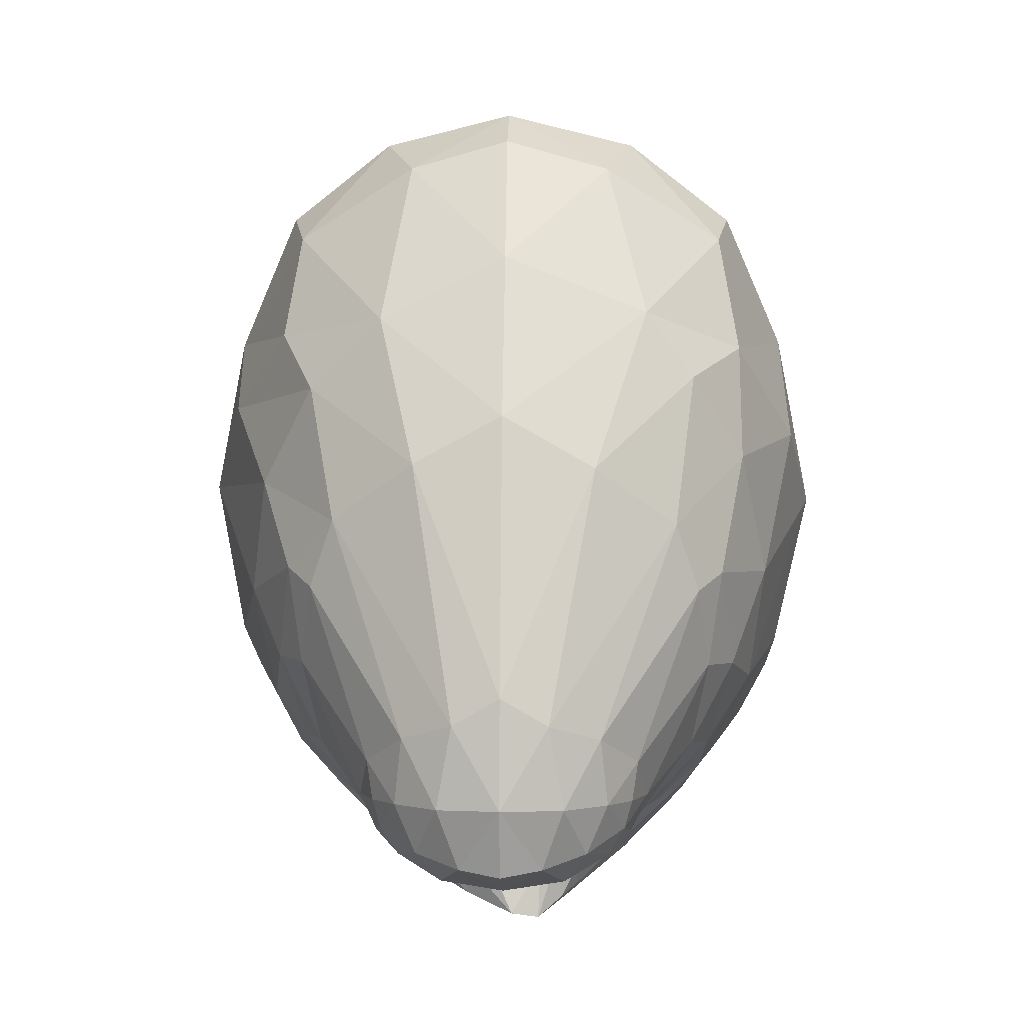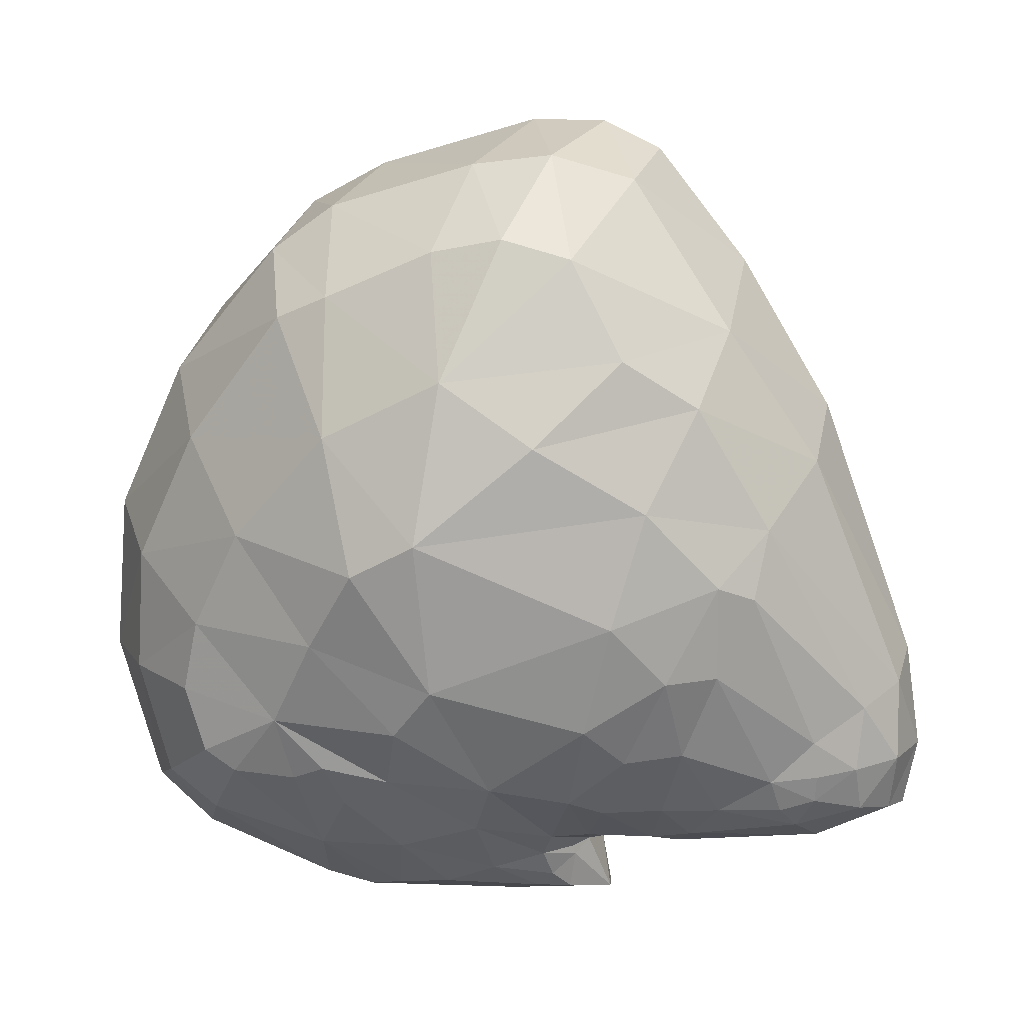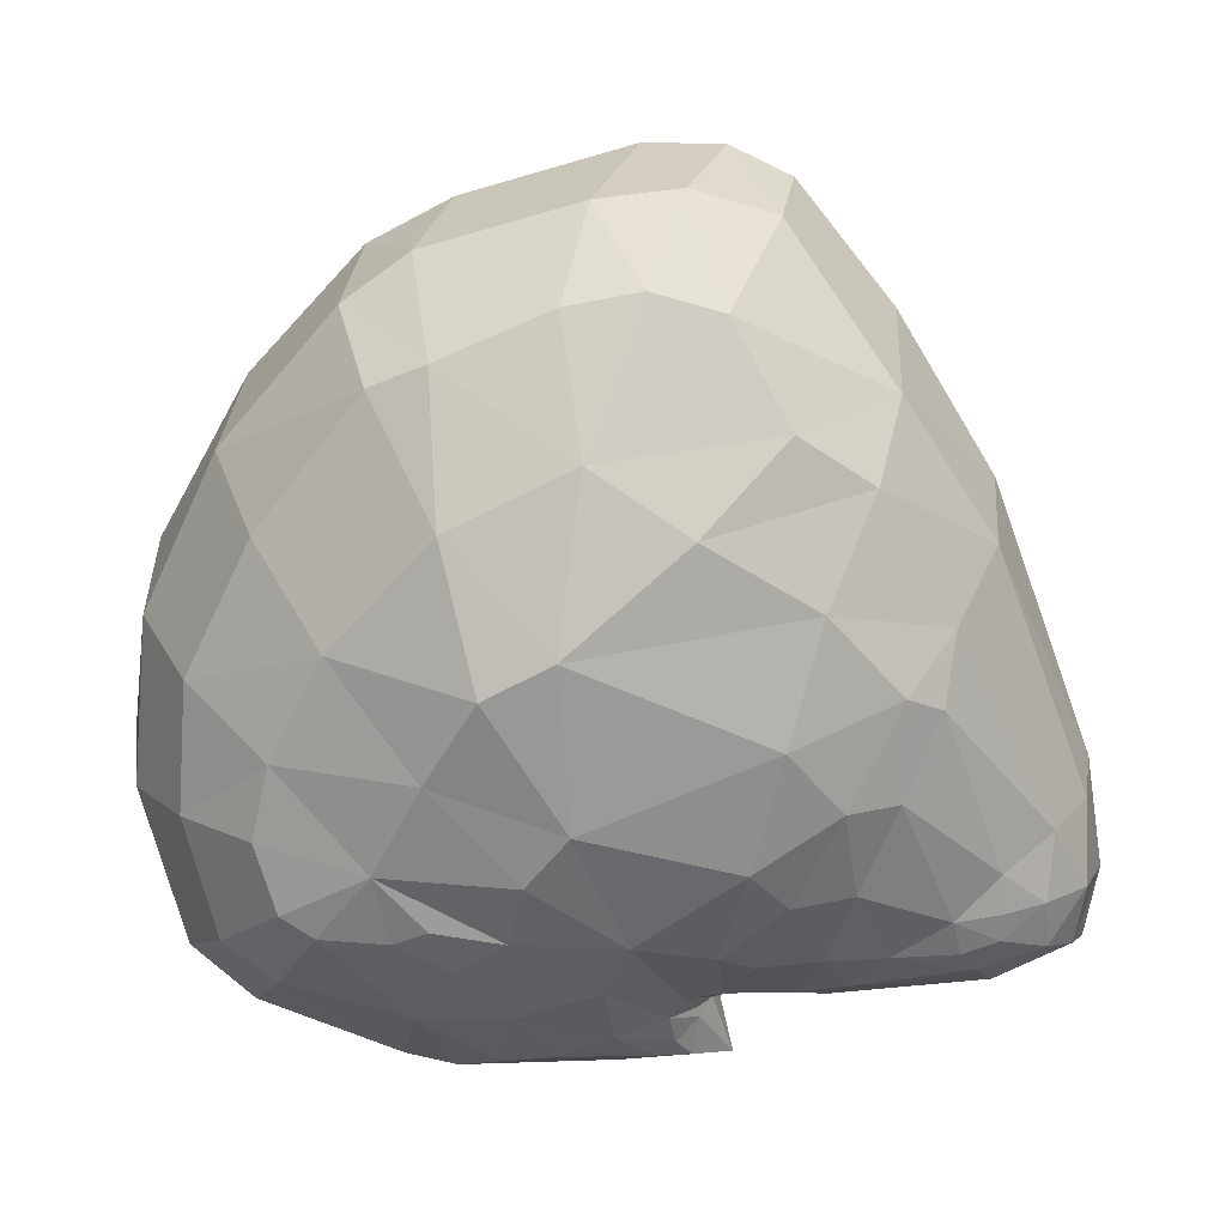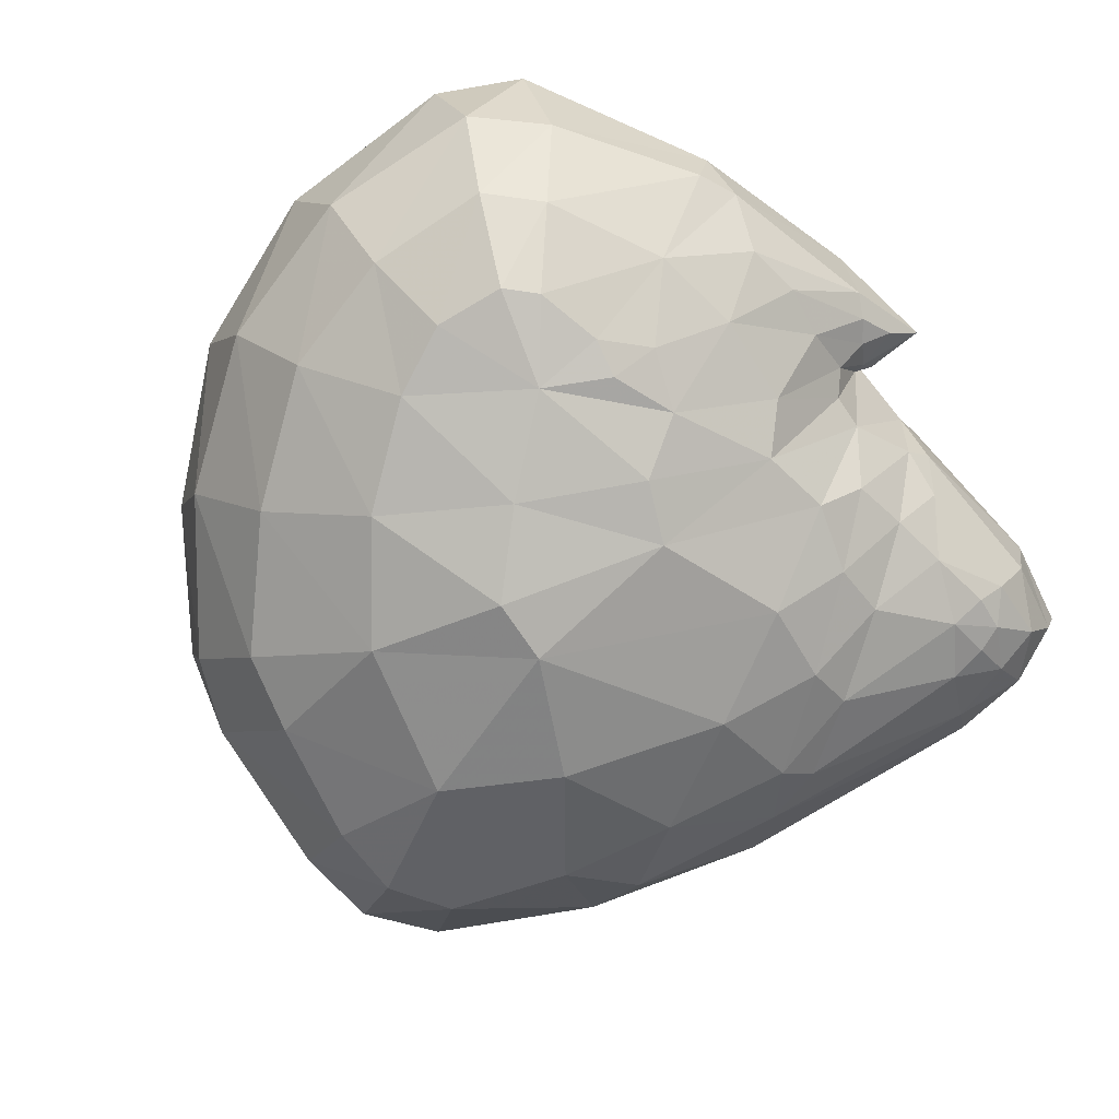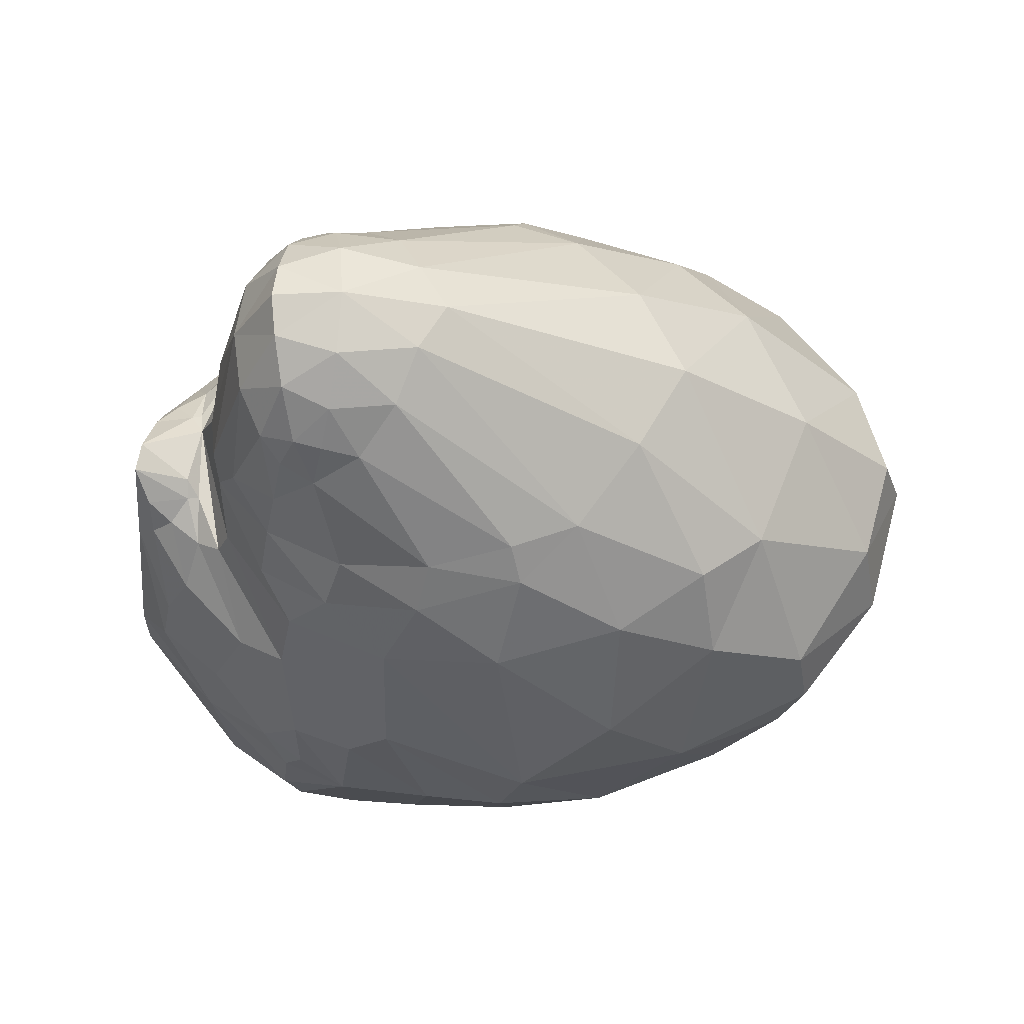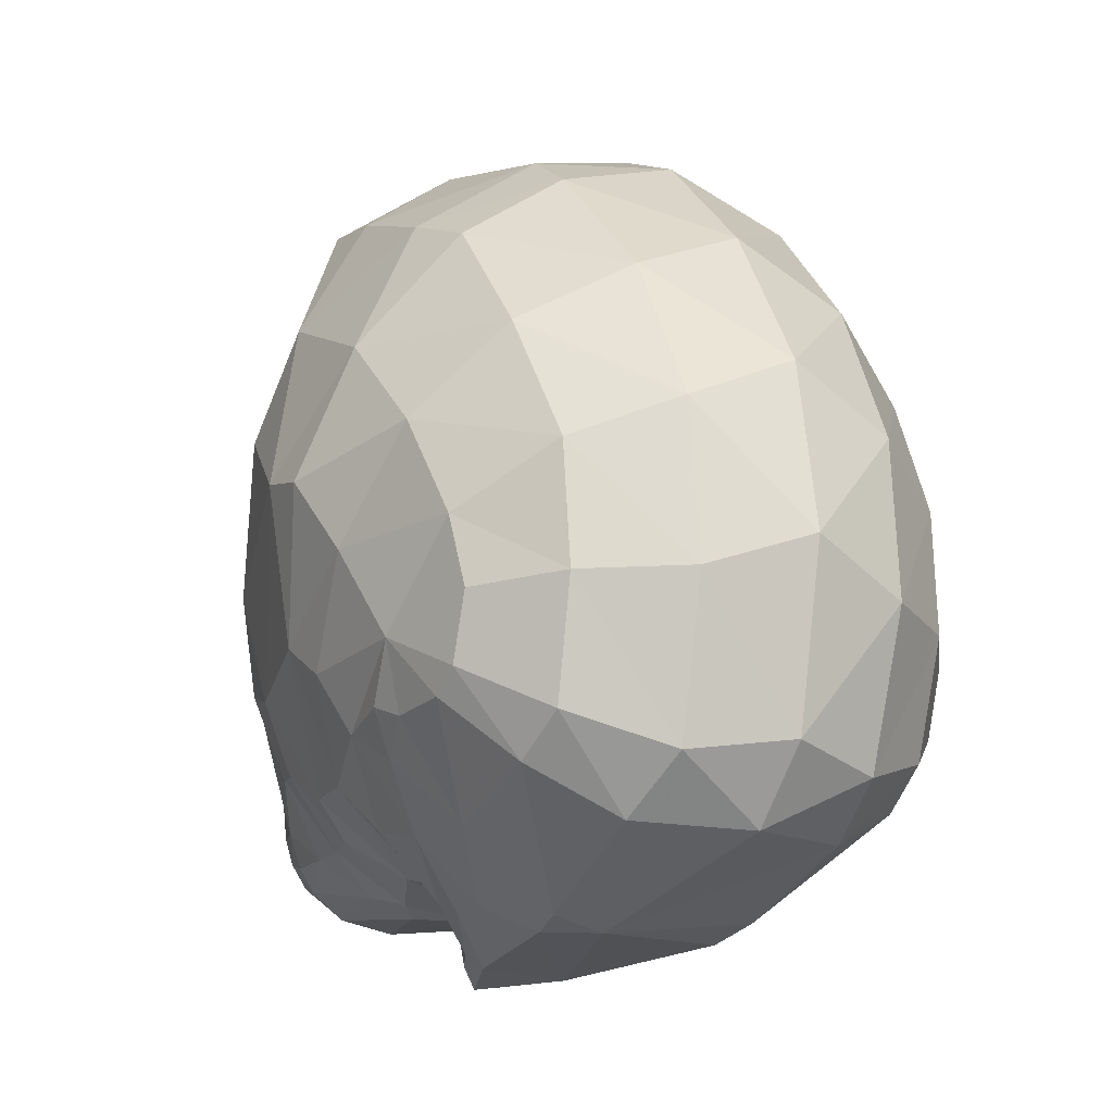
<metadata>
{"format":"obj","ext":"obj","renderer":"f3d","projection":"perspective","resolution":1024,"background":"white","views":[{"elev":6.8,"azim":91.5,"up":"+Y"},{"elev":11.1,"azim":15.2,"up":"+Y"},{"elev":11.9,"azim":5.9,"up":"+Y"},{"elev":-73.4,"azim":-41.2,"up":"+Z"},{"elev":-26.6,"azim":82.3,"up":"+Z"},{"elev":-18.5,"azim":-120.2,"up":"+Y"}]}
</metadata>
<code>
v 1.387 -1.334 0.3217
v 1.404 -1.411 0.2856
v 1.483 -1.386 0.2698
v 1.434 -1.46 0.2344
v 1.581 -1.42 0.1865
v 1.471 -1.511 0.1373
v 1.638 -1.442 0.08984
v 1.479 -1.531 -0.0006813
v 1.662 -1.454 -0.0001081
v 1.471 -1.511 -0.1374
v 1.638 -1.442 -0.08996
v 1.434 -1.459 -0.2343
v 1.581 -1.42 -0.1865
v 1.404 -1.411 -0.2855
v 1.483 -1.386 -0.2698
v 1.387 -1.333 -0.3217
v 1.49 -1.324 0.2865
v 1.575 -1.314 0.2317
v 1.661 -1.306 0.1365
v 1.695 -1.301 0.0001365
v 1.661 -1.306 -0.1364
v 1.575 -1.314 -0.2317
v 1.49 -1.324 -0.2864
v 1.483 -1.237 0.2988
v 1.588 -1.166 0.2151
v 1.655 -1.125 0.1037
v 1.662 -1.063 0.0001366
v 1.654 -1.126 -0.1042
v 1.587 -1.167 -0.2156
v 1.483 -1.237 -0.2988
v 1.259 -1.418 0.3027
v 1.173 -1.513 0.21
v 1.127 -1.561 0.1234
v 1.048 -1.572 0.004279
v 1.122 -1.563 -0.1231
v 1.174 -1.514 -0.2098
v 1.259 -1.418 -0.3026
v 0.7797 -1.697 0.1606
v 0.8483 -1.712 0.1027
v 0.6864 -1.757 0.03015
v 0.9276 -1.741 -0.005853
v 0.9156 -1.753 -0.07073
v 0.7342 -1.739 -0.148
v 0.8559 -1.716 -0.1293
v 0.7784 -1.702 -0.1686
v 0.8183 -1.663 0.1629
v 0.864 -1.624 0.1127
v 0.8872 -1.597 0.06266
v 0.8905 -1.625 -0.07622
v 0.8639 -1.621 -0.1163
v 0.8184 -1.659 -0.1624
v 0.6403 -0.7258 0.739
v 0.8929 -0.5075 0.6535
v 1.066 -0.3237 0.5203
v 0.9381 -0.1018 0.4888
v 1.023 0.06291 0.2227
v 1.246 -0.1374 -2.562e-05
v 1.036 0.1249 0.001047
v 1.23 -0.2609 -0.3177
v 1.02 0.06159 -0.2308
v 1.064 -0.3515 -0.5379
v 0.9361 -0.1024 -0.495
v 0.87 -0.5697 -0.6769
v 0.636 -0.7536 -0.7386
v 0.7853 -0.05727 0.5214
v 0.8415 0.1199 0.2897
v 0.9006 0.189 0.0002864
v 0.8414 0.1203 -0.2896
v 0.786 -0.0567 -0.5228
v 0.6804 -0.3658 0.6646
v 0.6215 -0.08881 0.5265
v 0.6549 0.09693 0.2993
v 0.725 0.1915 0.0001991
v 0.6546 0.09749 -0.299
v 0.6242 -0.08843 -0.527
v 0.6882 -0.3559 -0.6585
v 0.3739 -0.1962 0.5416
v 0.2992 -0.007049 0.269
v 0.3433 0.08096 -0.0003975
v 0.2999 -0.007071 -0.2688
v 0.3652 -0.2013 -0.5336
v 0.409 -0.4998 0.6794
v 0.2468 -0.2486 0.5179
v 0.1548 -0.112 0.2901
v 0.1571 -0.01669 -0.0004439
v 0.265 -1.18 0.634
v 0.02196 -1.132 0.5845
v 0.0706 -1.28 0.5842
v -0.1542 -1.121 0.4486
v -0.08272 -1.383 0.4357
v -0.298 -1.119 0.242
v -0.1986 -1.463 0.228
v -0.3576 -1.029 0.0009158
v -0.2725 -1.428 0.002172
v -0.2978 -1.119 -0.2396
v -0.1986 -1.462 -0.2258
v -0.1542 -1.121 -0.4472
v -0.08276 -1.382 -0.4347
v 0.02204 -1.132 -0.5844
v 0.07035 -1.279 -0.5835
v 0.2654 -1.179 -0.6348
v 0.1429 -1.326 0.5823
v 0.03819 -1.464 0.4482
v -0.0573 -1.572 0.2406
v -0.1451 -1.587 -0.01266
v -0.04732 -1.575 -0.2607
v 0.03753 -1.464 -0.4476
v 0.1422 -1.325 -0.5814
v 0.2938 -1.33 0.5868
v 0.3101 -1.536 0.4329
v 0.2569 -1.682 0.2379
v 0.2726 -1.706 -0.2378
v 0.3068 -1.536 -0.432
v 0.293 -1.33 -0.5867
v 0.06102 -0.9691 0.6016
v -0.1373 -0.8403 0.454
v -0.2706 -0.7559 0.247
v -0.2931 -0.6393 0.0006439
v -0.2704 -0.7569 -0.2467
v -0.1372 -0.8412 -0.4548
v 0.06097 -0.9684 -0.6026
v 1.067 -1.268 0.4767
v 1.195 -1.252 0.4287
v 1.173 -1.06 0.5252
v 1.28 -1.053 0.4631
v 0.9905 -1.428 0.3656
v 1.126 -1.424 0.3234
v 0.9218 -1.534 0.219
v 1.071 -1.542 0.1726
v 0.9211 -1.518 -0.2437
v 1.07 -1.545 -0.1708
v 0.9952 -1.433 -0.3628
v 1.126 -1.427 -0.3228
v 1.067 -1.281 -0.4712
v 1.194 -1.256 -0.4281
v 1.169 -1.073 -0.5237
v 1.278 -1.058 -0.4624
v 1.358 -0.8699 0.4341
v 1.285 -0.8363 0.4908
v 1.38 -0.718 0.3807
v 1.459 -0.5841 0.1968
v 1.453 -0.4787 0.0006262
v 1.452 -0.5929 -0.2023
v 1.375 -0.7265 -0.3831
v 1.353 -0.8772 -0.4352
v 1.282 -0.8461 -0.4908
v 1.131 -0.6608 0.5625
v 1.06 -0.9222 0.5994
v 1.224 -0.4355 0.442
v 1.263 -0.2758 0.2799
v 1.24 -0.4071 -0.4247
v 1.163 -0.5943 -0.5422
v 1.07 -0.8715 -0.6036
v 0.9897 -1.18 0.5561
v 0.9228 -1.392 0.4274
v 0.9288 -1.358 -0.4622
v 0.9929 -1.134 -0.5741
v 0.1803 -0.7437 0.6374
v 0.4925 -0.8024 0.7436
v 0.3749 -0.9824 0.6901
v 0.01131 -0.5438 0.485
v -0.1082 -0.4115 0.2592
v -0.09594 -0.2879 0.0002076
v 0.1448 -0.1189 -0.2887
v -0.1097 -0.4117 -0.2607
v 0.2032 -0.2744 -0.5044
v 0.008352 -0.5445 -0.4898
v 0.3695 -0.5128 -0.6709
v 0.1784 -0.7344 -0.6403
v 0.4967 -0.7916 -0.744
v 0.3808 -0.9667 -0.6918
v 0.5626 -1.191 0.6477
v 0.6582 -1.078 0.6767
v 0.756 -1.345 0.525
v 0.8405 -1.533 0.2639
v 0.5691 -1.183 -0.6452
v 0.5239 -1.325 0.5805
v 0.6969 -1.47 0.433
v 0.7021 -1.469 -0.4268
v 0.5227 -1.319 -0.5823
v 0.462 -1.672 0.2939
v 0.5827 -1.662 0.2825
v 0.3647 -1.712 0.2154
v 0.2788 -1.731 -0.1156
v 0.3644 -1.725 -0.2182
v 0.4649 -1.664 -0.3053
v 0.5908 -1.656 -0.2887
v 0.7009 -1.617 0.2829
v 0.8082 -1.595 0.2145
v 0.8595 -1.601 0.1209
v 0.8608 -1.595 -0.1113
v 0.8075 -1.59 -0.2105
v 0.6998 -1.614 -0.2781
v 0.8443 -1.538 -0.2421
v 0.7674 -1.368 -0.4951
v 0.6863 -1.1 -0.6581
v 0.4065 -1.394 0.5502
v 0.4042 -1.393 -0.5503
v 0.5108 -1.528 0.436
v 0.5074 -1.526 -0.4337
v 0.3715 -1.298 0.6037
v 0.3721 -1.296 -0.6053
f 1 2 3
f 4 5 3
f 4 3 2
f 6 7 5
f 6 5 4
f 8 9 7
f 8 7 6
f 10 11 8
f 11 9 8
f 12 13 10
f 13 11 10
f 14 15 12
f 15 13 12
f 15 14 16
f 1 3 17
f 5 18 3
f 18 17 3
f 7 19 5
f 19 18 5
f 9 20 7
f 20 19 7
f 11 21 20
f 11 20 9
f 13 22 21
f 13 21 11
f 15 23 22
f 15 22 13
f 23 15 16
f 1 17 24
f 18 25 24
f 18 24 17
f 19 26 25
f 19 25 18
f 20 27 26
f 20 26 19
f 21 28 20
f 28 27 20
f 22 29 21
f 29 28 21
f 23 30 22
f 30 29 22
f 30 23 16
f 1 31 2
f 32 4 31
f 4 2 31
f 33 6 32
f 6 4 32
f 34 8 33
f 8 6 33
f 35 10 8
f 35 8 34
f 36 12 10
f 36 10 35
f 37 14 12
f 37 12 36
f 14 37 16
f 44 43 45
f 38 39 46
f 47 46 39
f 42 50 49
f 44 51 50
f 44 50 42
f 51 44 45
f 57 58 56
f 59 60 57
f 60 58 57
f 61 62 59
f 62 60 59
f 56 66 55
f 66 65 55
f 58 67 56
f 67 66 56
f 60 68 67
f 60 67 58
f 62 69 68
f 62 68 60
f 66 72 65
f 72 71 65
f 67 73 66
f 73 72 66
f 68 74 73
f 68 73 67
f 69 75 74
f 69 74 68
f 71 77 70
f 72 78 71
f 78 77 71
f 73 79 72
f 79 78 72
f 74 80 79
f 74 79 73
f 75 81 80
f 75 80 74
f 76 81 75
f 78 84 77
f 84 83 77
f 79 85 78
f 85 84 78
f 80 85 79
f 86 87 88
f 89 90 87
f 90 88 87
f 91 92 89
f 92 90 89
f 93 94 91
f 94 92 91
f 95 96 94
f 95 94 93
f 97 98 96
f 97 96 95
f 99 100 98
f 99 98 97
f 100 99 101
f 86 88 102
f 90 103 88
f 103 102 88
f 92 104 90
f 104 103 90
f 94 105 92
f 105 104 92
f 96 106 105
f 96 105 94
f 98 107 106
f 98 106 96
f 100 108 107
f 100 107 98
f 108 100 101
f 86 102 109
f 103 110 102
f 110 109 102
f 104 111 103
f 111 110 103
f 107 113 112
f 107 112 106
f 108 114 113
f 108 113 107
f 114 108 101
f 86 115 87
f 116 89 115
f 89 87 115
f 117 91 116
f 91 89 116
f 118 93 117
f 93 91 117
f 119 95 93
f 119 93 118
f 120 97 95
f 120 95 119
f 121 99 97
f 121 97 120
f 99 121 101
f 122 123 124
f 123 125 124
f 126 127 122
f 127 123 122
f 128 129 126
f 129 127 126
f 34 129 128
f 130 131 34
f 132 133 131
f 132 131 130
f 134 135 133
f 134 133 132
f 136 137 135
f 136 135 134
f 138 139 125
f 139 124 125
f 140 139 138
f 145 146 144
f 137 136 146
f 137 146 145
f 24 138 125
f 24 125 1
f 25 138 24
f 30 145 29
f 16 137 30
f 137 145 30
f 123 31 1
f 123 1 125
f 127 32 31
f 127 31 123
f 129 33 32
f 129 32 127
f 34 33 129
f 131 35 34
f 133 36 131
f 36 35 131
f 135 37 133
f 37 36 133
f 137 16 135
f 16 37 135
f 139 147 148
f 139 148 124
f 140 149 147
f 140 147 139
f 141 150 149
f 141 149 140
f 142 57 150
f 142 150 141
f 144 151 143
f 146 152 144
f 152 151 144
f 136 153 146
f 153 152 146
f 154 122 124
f 154 124 148
f 155 126 122
f 155 122 154
f 157 134 156
f 134 132 156
f 153 136 157
f 136 134 157
f 158 160 159
f 164 165 163
f 164 163 85
f 166 167 165
f 166 165 164
f 168 169 167
f 168 167 166
f 170 171 169
f 170 169 168
f 172 173 160
f 173 159 160
f 174 173 172
f 158 115 160
f 115 86 160
f 161 116 158
f 116 115 158
f 162 117 161
f 117 116 161
f 163 118 162
f 118 117 162
f 165 119 118
f 165 118 163
f 167 120 119
f 167 119 165
f 169 121 120
f 169 120 167
f 171 101 121
f 171 121 169
f 177 172 86
f 172 160 86
f 101 171 176
f 101 176 180
f 187 45 43
f 187 43 186
f 46 188 38
f 188 182 38
f 47 189 46
f 189 188 46
f 48 190 47
f 190 189 47
f 50 192 191
f 50 191 49
f 51 193 192
f 51 192 50
f 45 187 193
f 45 193 51
f 196 157 156
f 196 156 195
f 64 153 157
f 64 157 196
f 151 61 59
f 152 63 61
f 152 61 151
f 153 64 63
f 153 63 152
f 54 149 150
f 53 147 149
f 53 149 54
f 52 148 147
f 52 147 53
f 64 170 168
f 159 52 82
f 170 64 196
f 52 159 173
f 109 110 197
f 113 114 198
f 110 111 183
f 112 113 185
f 185 184 112
f 183 181 110
f 186 185 113
f 181 182 199
f 187 186 200
f 199 197 110
f 198 200 113
f 197 201 109
f 202 198 114
f 201 86 109
f 101 202 114
f 110 181 199
f 186 113 200
f 188 189 178
f 192 193 179
f 178 177 199
f 180 179 200
f 177 86 201
f 101 180 202
f 201 197 177
f 198 202 180
f 197 199 177
f 200 198 180
f 199 182 188
f 187 200 193
f 188 178 199
f 179 193 200
f 48 47 41
f 41 47 39
f 183 40 181
f 38 40 39
f 40 41 39
f 181 40 182
f 40 38 182
f 185 40 184
f 42 41 40
f 42 49 41
f 43 42 40
f 44 42 43
f 185 43 40
f 186 43 185
f 41 49 48
f 49 191 48
f 48 34 128
f 130 34 48
f 52 53 70
f 55 65 70
f 65 71 70
f 54 70 53
f 54 55 70
f 76 69 62
f 76 75 69
f 76 63 64
f 63 76 61
f 76 62 61
f 52 70 82
f 77 82 70
f 77 83 82
f 25 140 138
f 26 140 25
f 27 142 141
f 26 141 140
f 27 141 26
f 143 142 27
f 28 143 27
f 144 143 28
f 145 144 29
f 29 144 28
f 128 126 155
f 156 132 130
f 195 156 130
f 194 130 48
f 195 130 194
f 174 172 177
f 178 174 177
f 175 174 178
f 105 184 104
f 106 184 105
f 184 111 104
f 184 183 111
f 106 112 184
f 184 40 183
f 143 59 142
f 151 59 143
f 59 57 142
f 150 56 55
f 57 56 150
f 150 55 54
f 80 164 85
f 81 164 80
f 81 166 164
f 168 76 64
f 168 166 81
f 76 168 81
f 163 162 84
f 85 163 84
f 162 161 83
f 84 162 83
f 82 158 159
f 161 158 82
f 83 161 82
f 180 176 195
f 179 195 194
f 180 195 179
f 176 196 195
f 171 196 176
f 171 170 196
f 155 175 128
f 128 175 48
f 155 174 175
f 154 174 155
f 154 173 174
f 148 173 154
f 148 52 173
f 175 178 189
f 189 190 175
f 190 48 175
f 179 194 192
f 191 192 194
f 48 191 194

</code>
